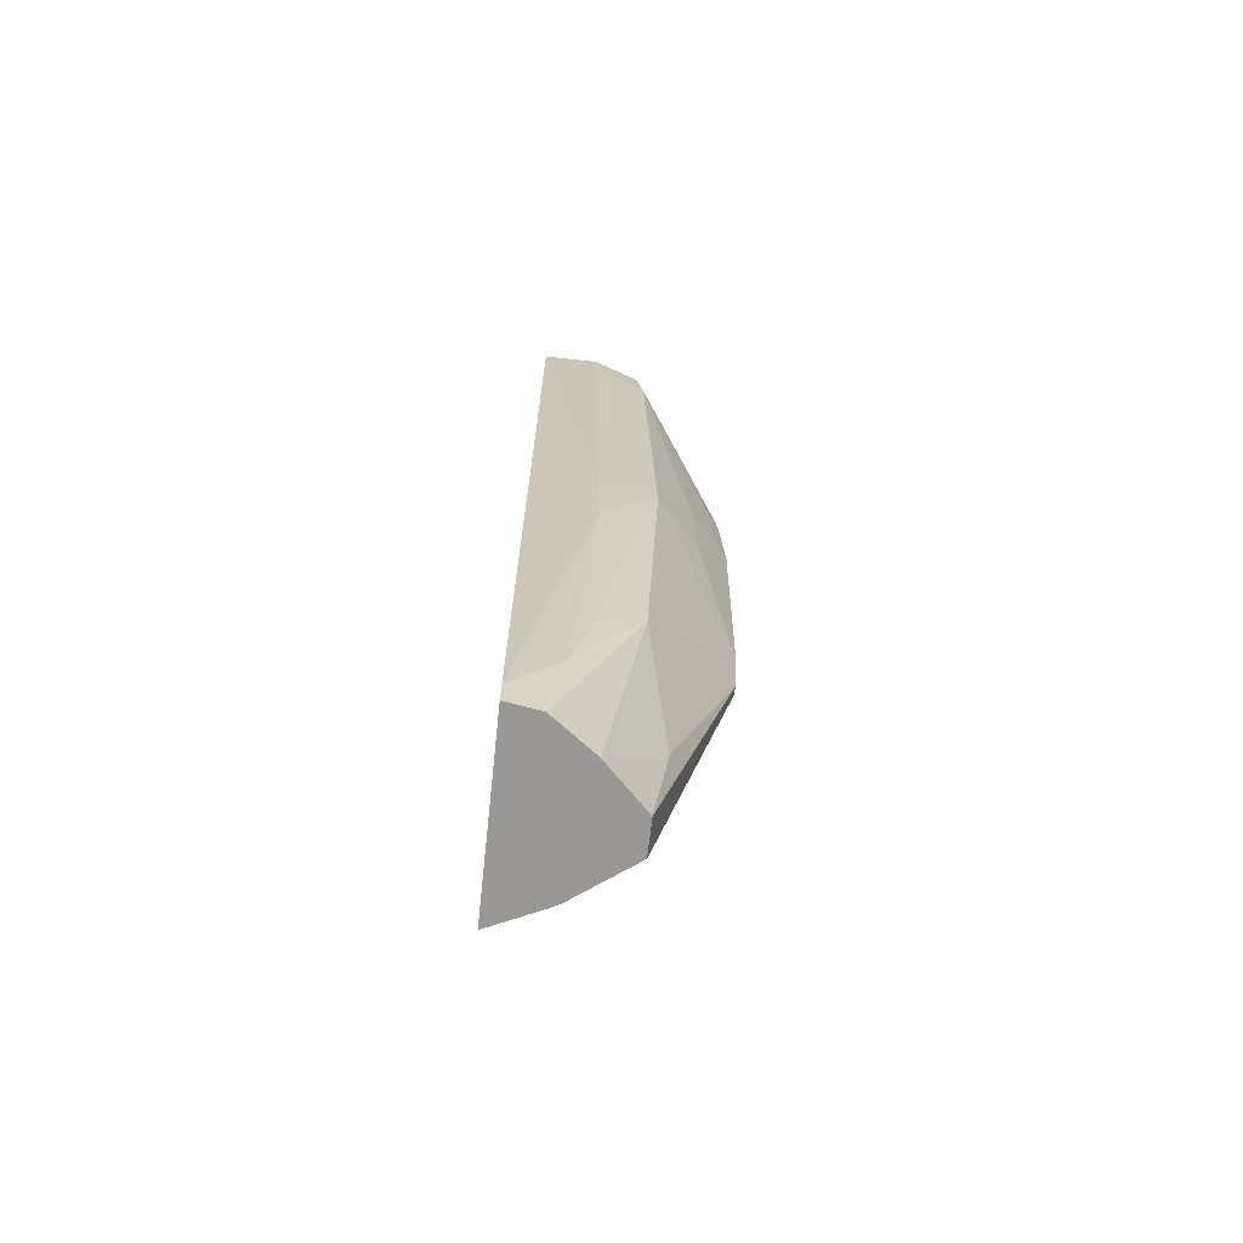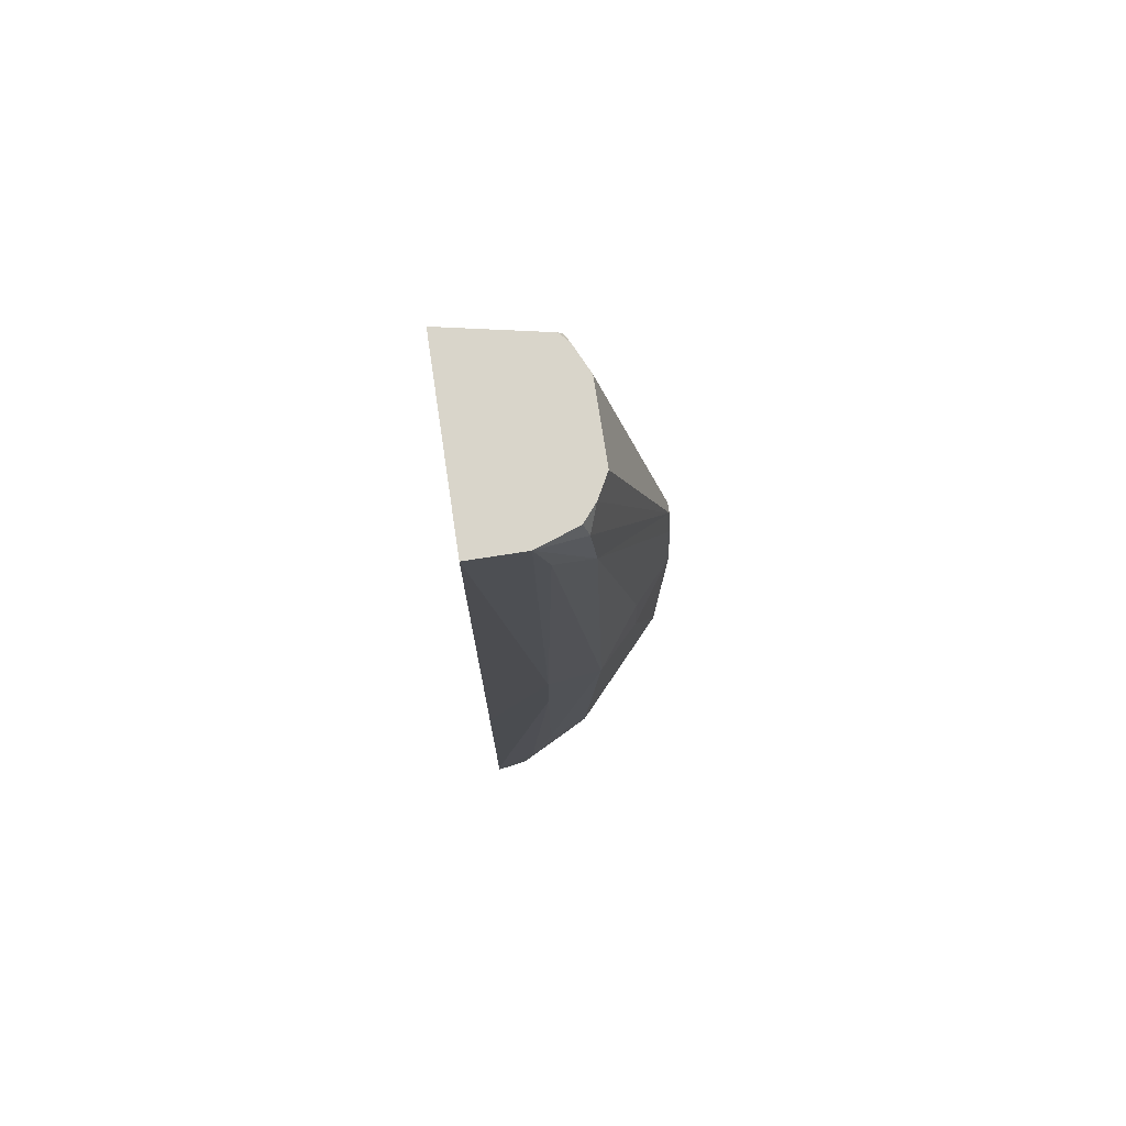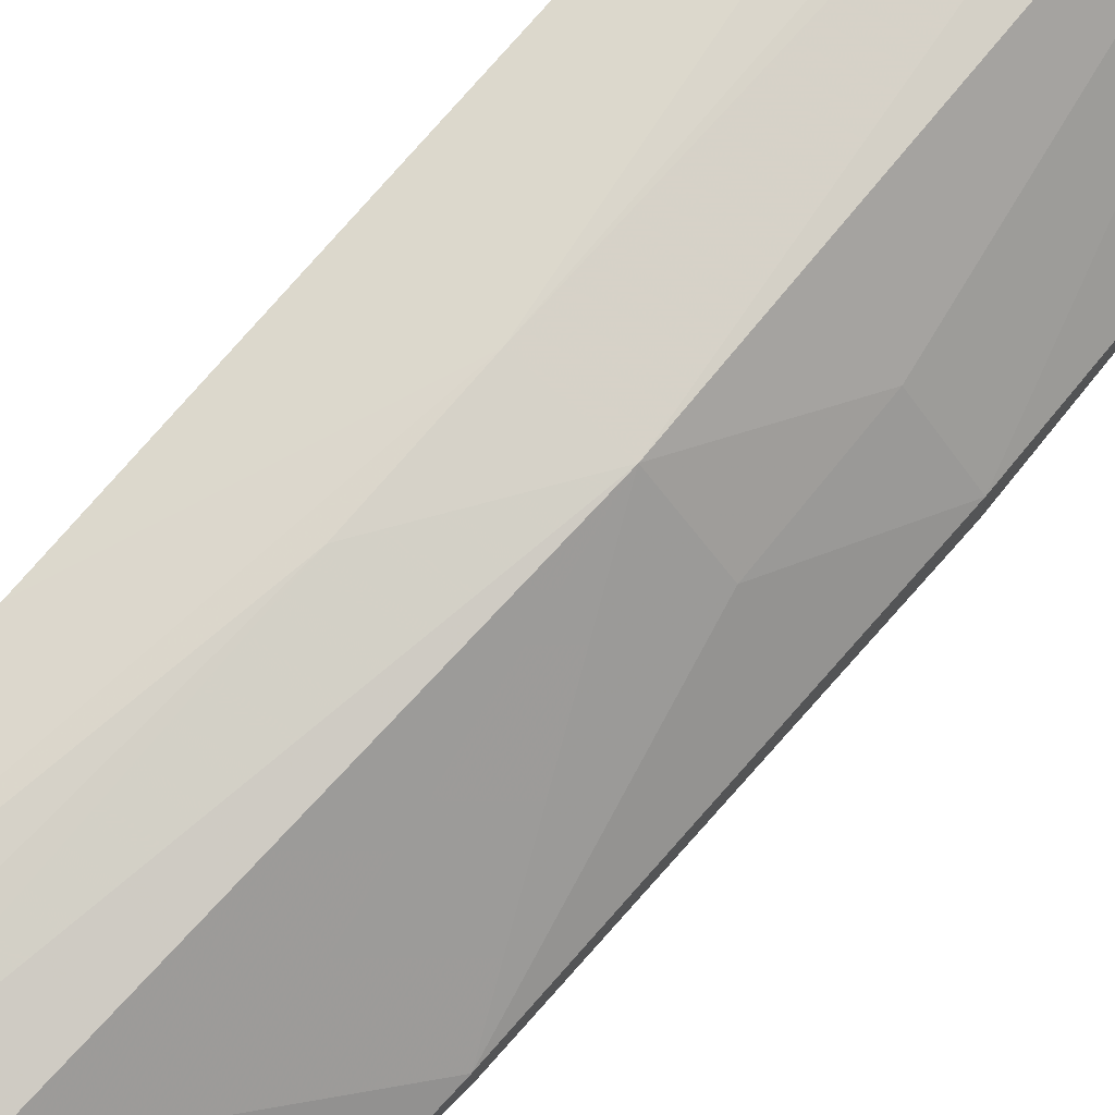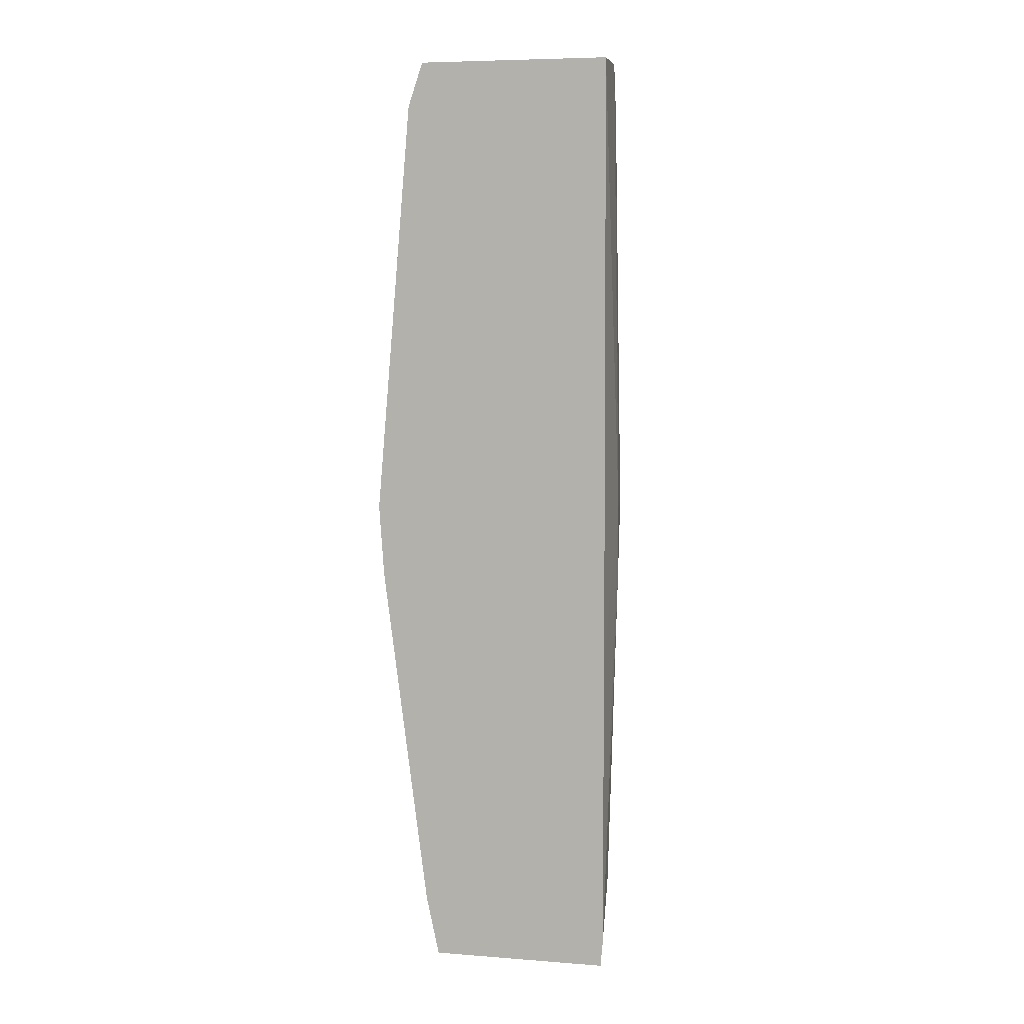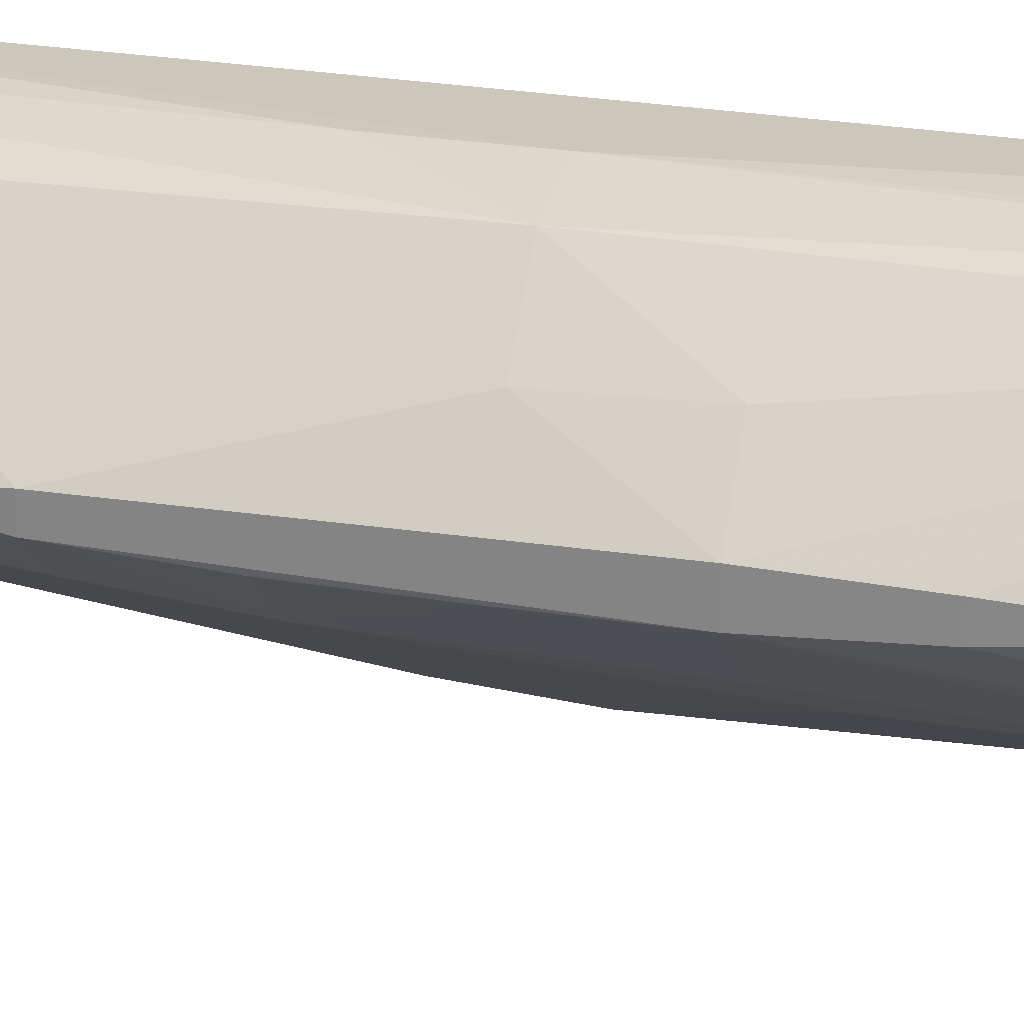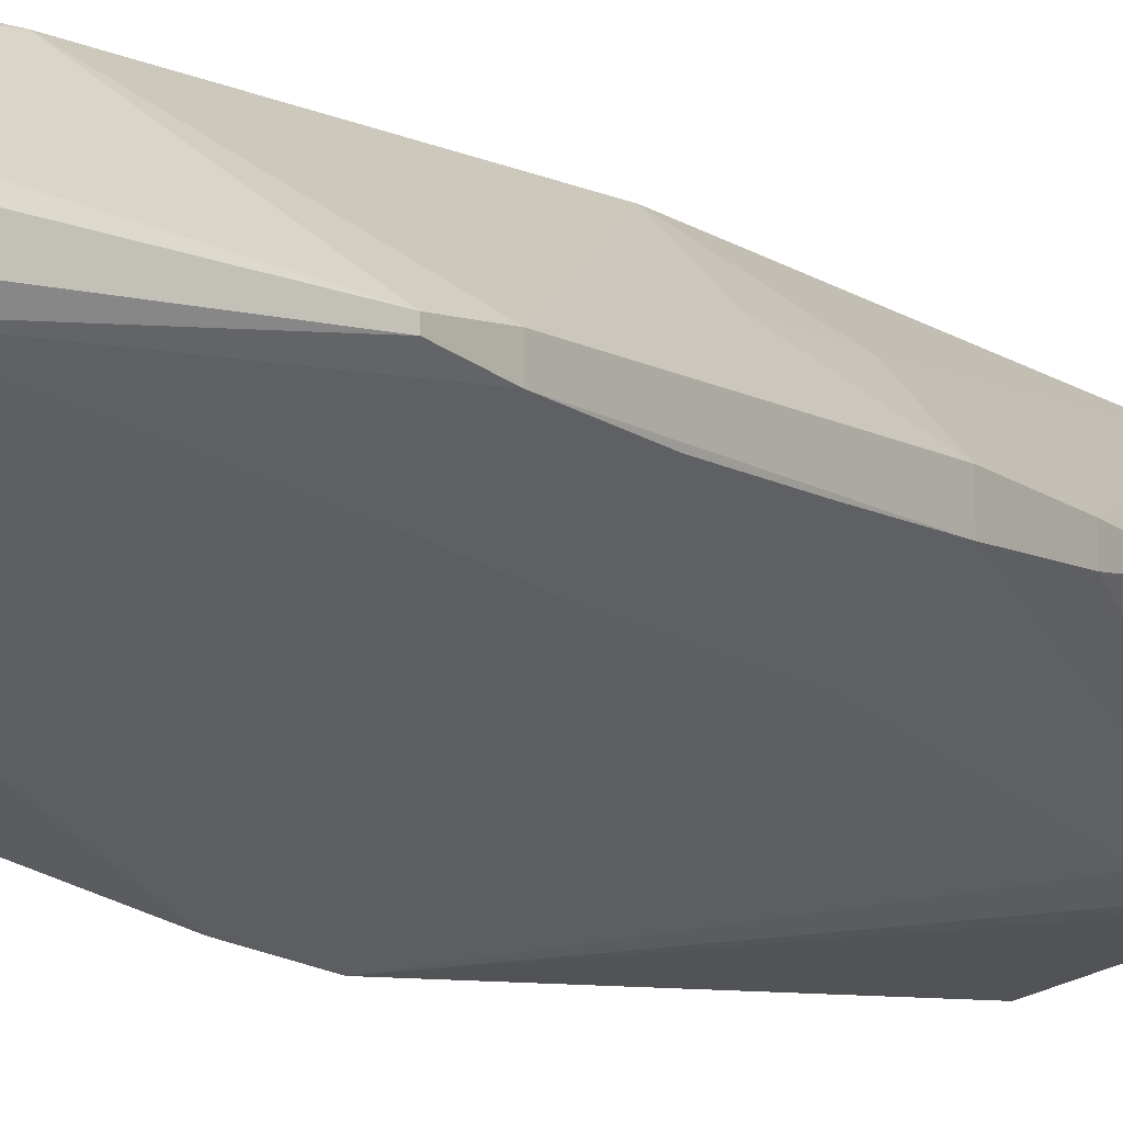
<metadata>
{"format":"obj","ext":"obj","renderer":"f3d","projection":"perspective","resolution":1024,"background":"white","views":[{"elev":-68.7,"azim":-6.2,"up":"+Y"},{"elev":74.5,"azim":-8.5,"up":"+Y"},{"elev":74.6,"azim":40.6,"up":"+Z"},{"elev":6.9,"azim":-77.7,"up":"+Y"},{"elev":25.3,"azim":104.4,"up":"+Z"},{"elev":-11.5,"azim":35.5,"up":"+Z"}]}
</metadata>
<code>
v 0.04043 -0.0003631 0.043
v 0.03893 -0.004129 0.0429
v 0.03893 -0.01146 0.04291
v 0.04043 -0.00231 0.043
v 0.04172 -0.0003631 0.04285
v 0.0406 0.009485 0.04284
v 0.04025 0.01066 0.04284
v 0.03893 0.01066 0.04285
v 0.03893 -0.01204 0.04286
v 0.03995 -0.01011 0.04286
v 0.04047 -0.007996 0.04284
v 0.04143 -0.007238 0.04264
v 0.04345 -0.00426 0.04085
v 0.04269 -0.0003631 0.04185
v 0.04264 0.001586 0.04189
v 0.04149 0.008905 0.04268
v 0.04135 0.0102 0.04259
v 0.04122 0.01066 0.04249
v 0.03893 0.01066 0.03828
v 0.0397 -0.01204 0.04274
v 0.03893 -0.01204 0.03858
v 0.0397 -0.01204 0.04273
v 0.04067 -0.01204 0.04201
v 0.04068 -0.01204 0.042
v 0.04194 -0.01011 0.0413
v 0.0434 -0.005394 0.04075
v 0.04345 -0.00426 0.04041
v 0.04352 0.001586 0.04092
v 0.04347 0.003536 0.04084
v 0.04341 0.004687 0.04076
v 0.04154 0.01066 0.0421
v 0.04132 0.01066 0.03876
v 0.03893 0.009607 0.03793
v 0.03893 -0.01057 0.03827
v 0.04009 -0.01204 0.03913
v 0.04164 -0.01204 0.04104
v 0.0434 -0.005394 0.04057
v 0.04238 -0.00426 0.03954
v 0.04238 -0.00231 0.03937
v 0.04346 -0.00231 0.0403
v 0.04349 -0.0003631 0.04029
v 0.04352 0.001586 0.04031
v 0.04194 -0.01011 0.04001
v 0.04214 -0.008158 0.03989
v 0.04347 0.003536 0.0404
v 0.04341 0.004687 0.04053
v 0.04184 0.01066 0.04154
v 0.04153 0.01066 0.039
v 0.04144 0.01042 0.03871
v 0.03893 -0.0003631 0.03708
v 0.03893 -0.009109 0.03808
v 0.04056 -0.01011 0.03903
v 0.04029 -0.01194 0.03921
v 0.0403 -0.01204 0.03924
v 0.04164 -0.01204 0.04024
v 0.03893 -0.002087 0.0372
v 0.04154 0.002212 0.03869
v 0.04227 0.001572 0.03924
v 0.04156 0.007434 0.03865
v 0.04152 0.009385 0.03866
v 0.04184 0.01066 0.03968
f 1 2 3
f 1 3 4
f 1 4 5
f 1 5 6
f 1 6 7
f 1 7 8
f 1 8 2
f 2 8 19
f 2 19 33
f 2 33 50
f 2 50 56
f 2 56 51
f 2 51 34
f 2 34 21
f 2 21 9
f 2 9 3
f 3 9 10
f 3 10 4
f 4 10 11
f 4 11 5
f 5 11 12
f 5 12 13
f 5 13 14
f 5 14 15
f 5 15 16
f 5 16 6
f 6 16 7
f 7 16 17
f 7 17 18
f 7 18 31
f 7 31 47
f 7 47 61
f 7 61 48
f 7 48 32
f 7 32 19
f 7 19 8
f 9 20 10
f 9 21 35
f 9 35 54
f 9 54 55
f 9 55 36
f 9 36 24
f 9 24 23
f 9 23 22
f 9 22 20
f 10 20 12
f 10 12 11
f 12 20 22
f 12 22 23
f 12 23 24
f 12 24 25
f 12 25 26
f 12 26 13
f 13 26 37
f 13 37 27
f 13 27 42
f 13 42 28
f 13 28 14
f 14 28 15
f 15 28 16
f 16 28 29
f 16 29 30
f 16 30 17
f 17 31 18
f 17 30 31
f 19 32 33
f 21 34 35
f 24 36 25
f 25 36 26
f 26 36 55
f 26 55 37
f 27 38 39
f 27 39 40
f 27 40 41
f 27 41 42
f 27 37 43
f 27 43 44
f 27 44 38
f 28 42 45
f 28 45 29
f 29 45 46
f 29 46 30
f 30 46 47
f 30 47 31
f 32 48 49
f 32 49 33
f 33 49 50
f 34 51 52
f 34 52 53
f 34 53 35
f 35 53 54
f 37 55 43
f 38 56 39
f 38 44 52
f 38 52 56
f 39 41 40
f 39 56 50
f 39 50 57
f 39 57 58
f 39 58 41
f 41 58 42
f 42 58 59
f 42 59 60
f 42 60 45
f 43 55 53
f 43 53 52
f 43 52 44
f 45 60 49
f 45 49 46
f 46 49 48
f 46 48 61
f 46 61 47
f 49 60 50
f 50 60 59
f 50 59 57
f 51 56 52
f 53 55 54
f 57 59 58

</code>
